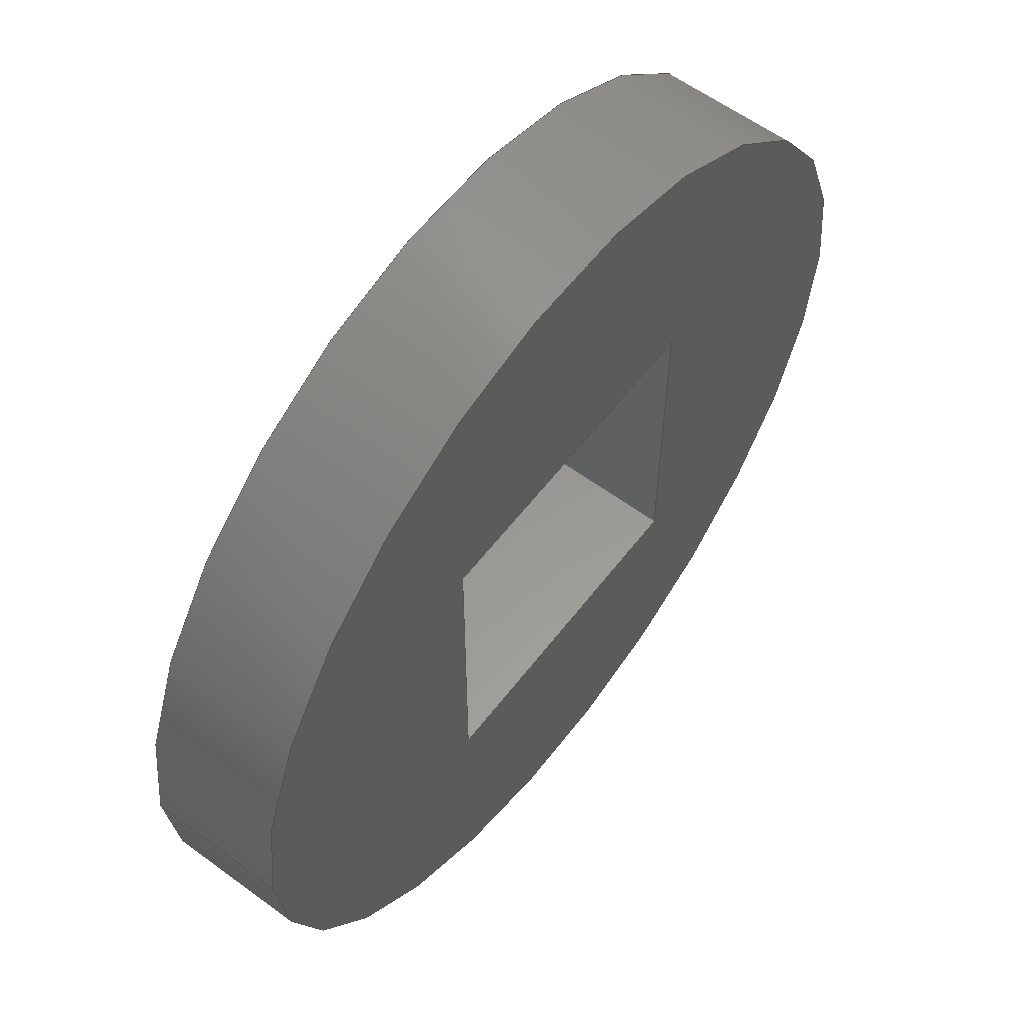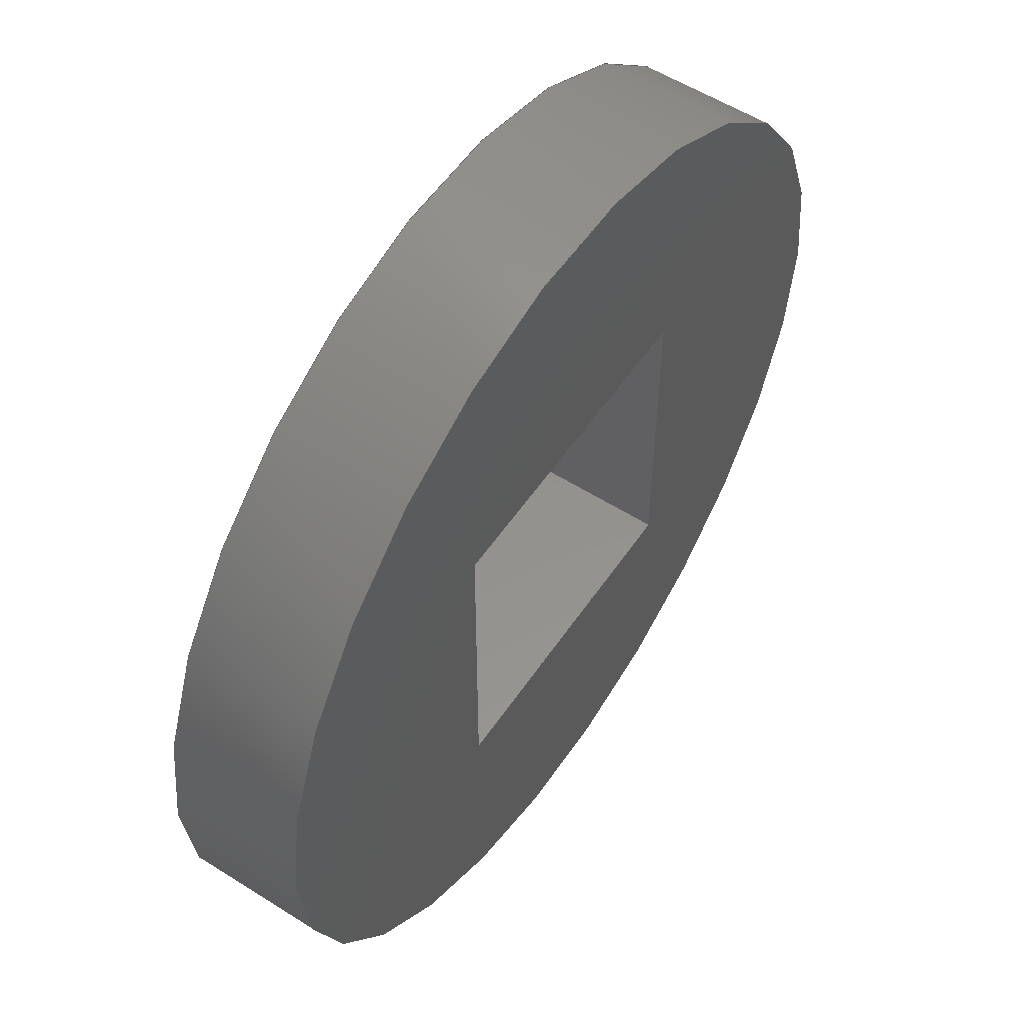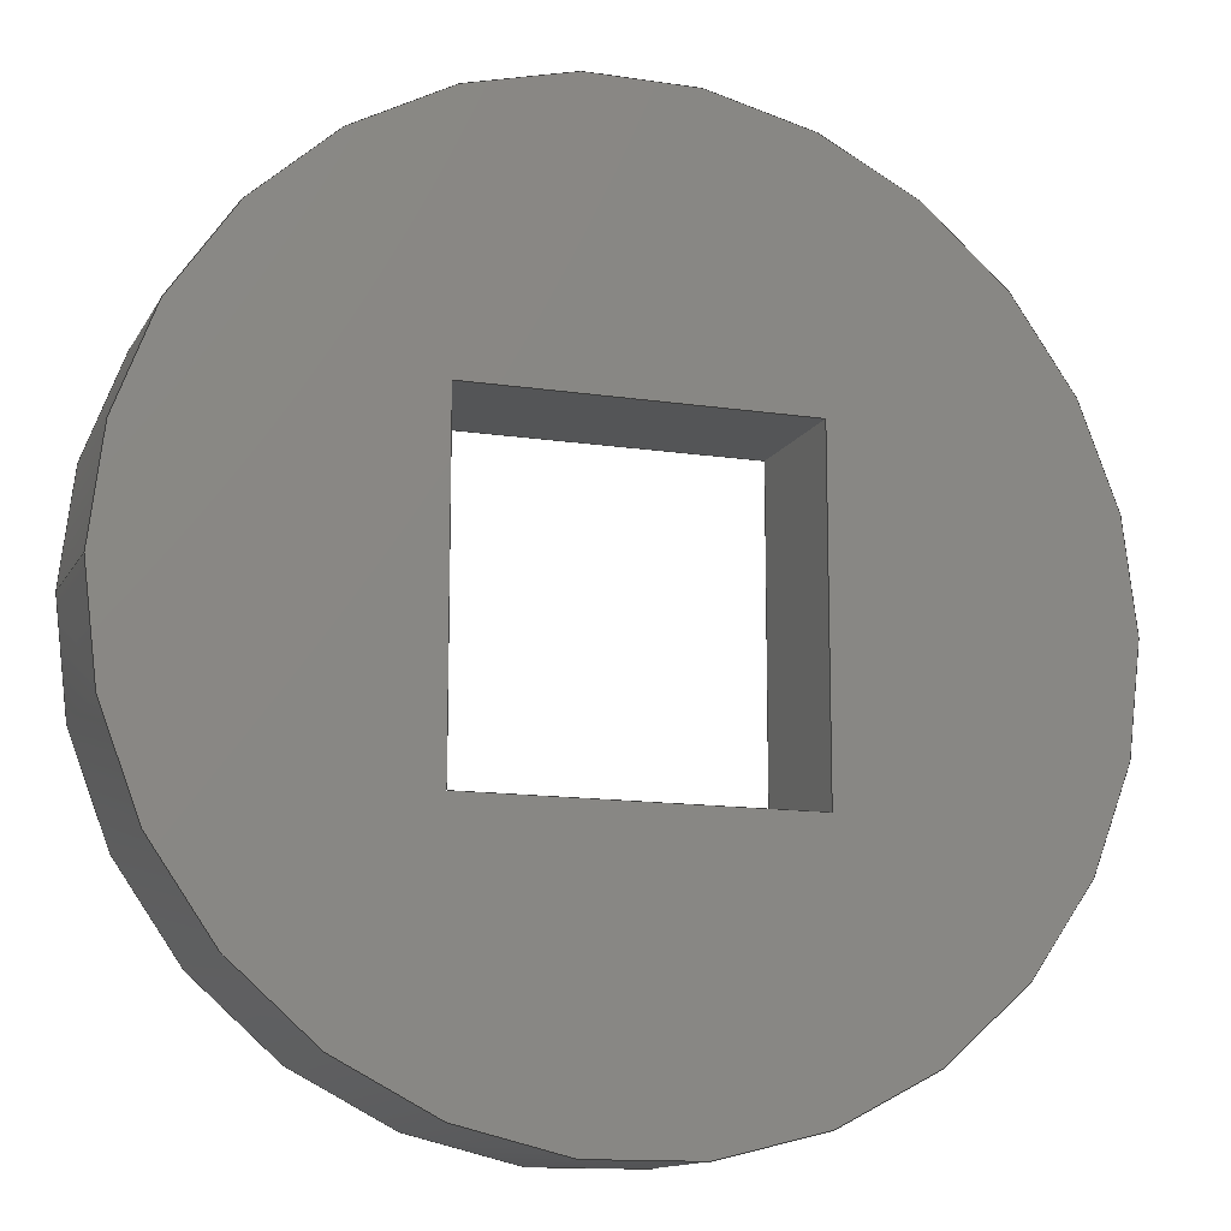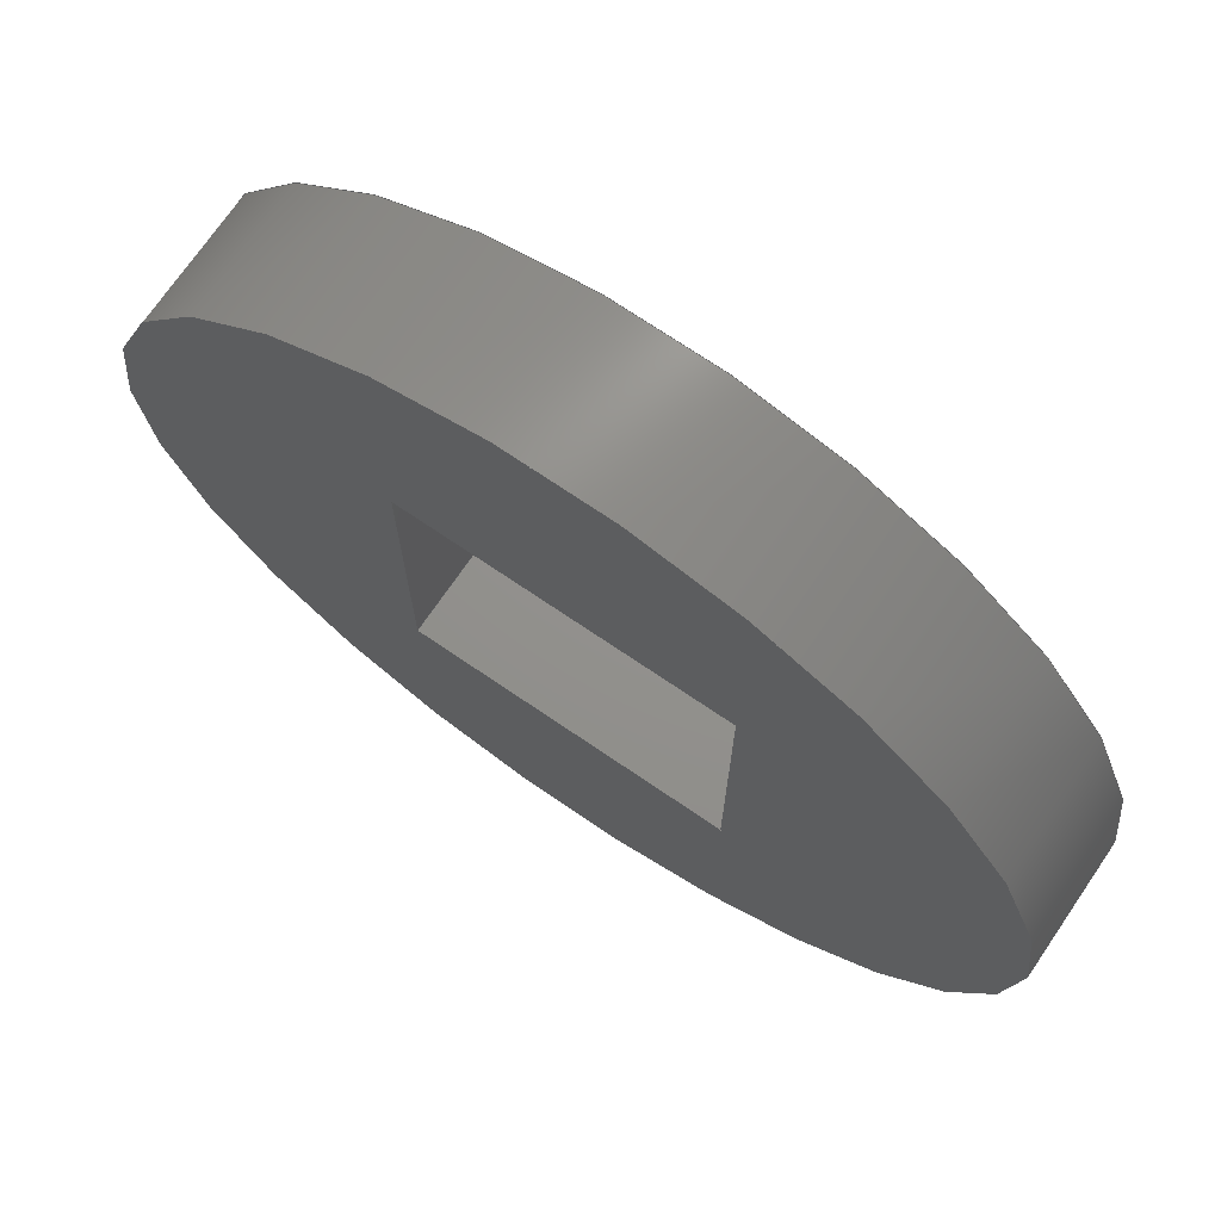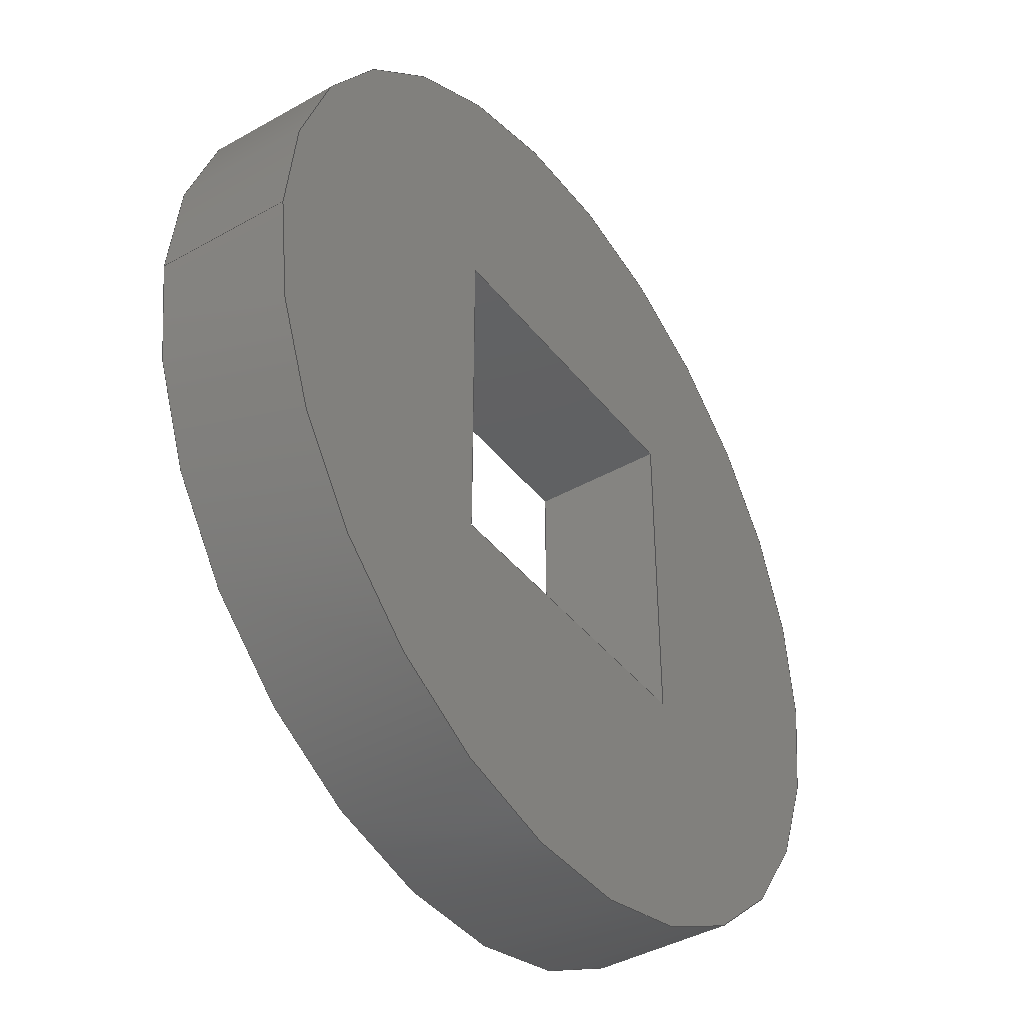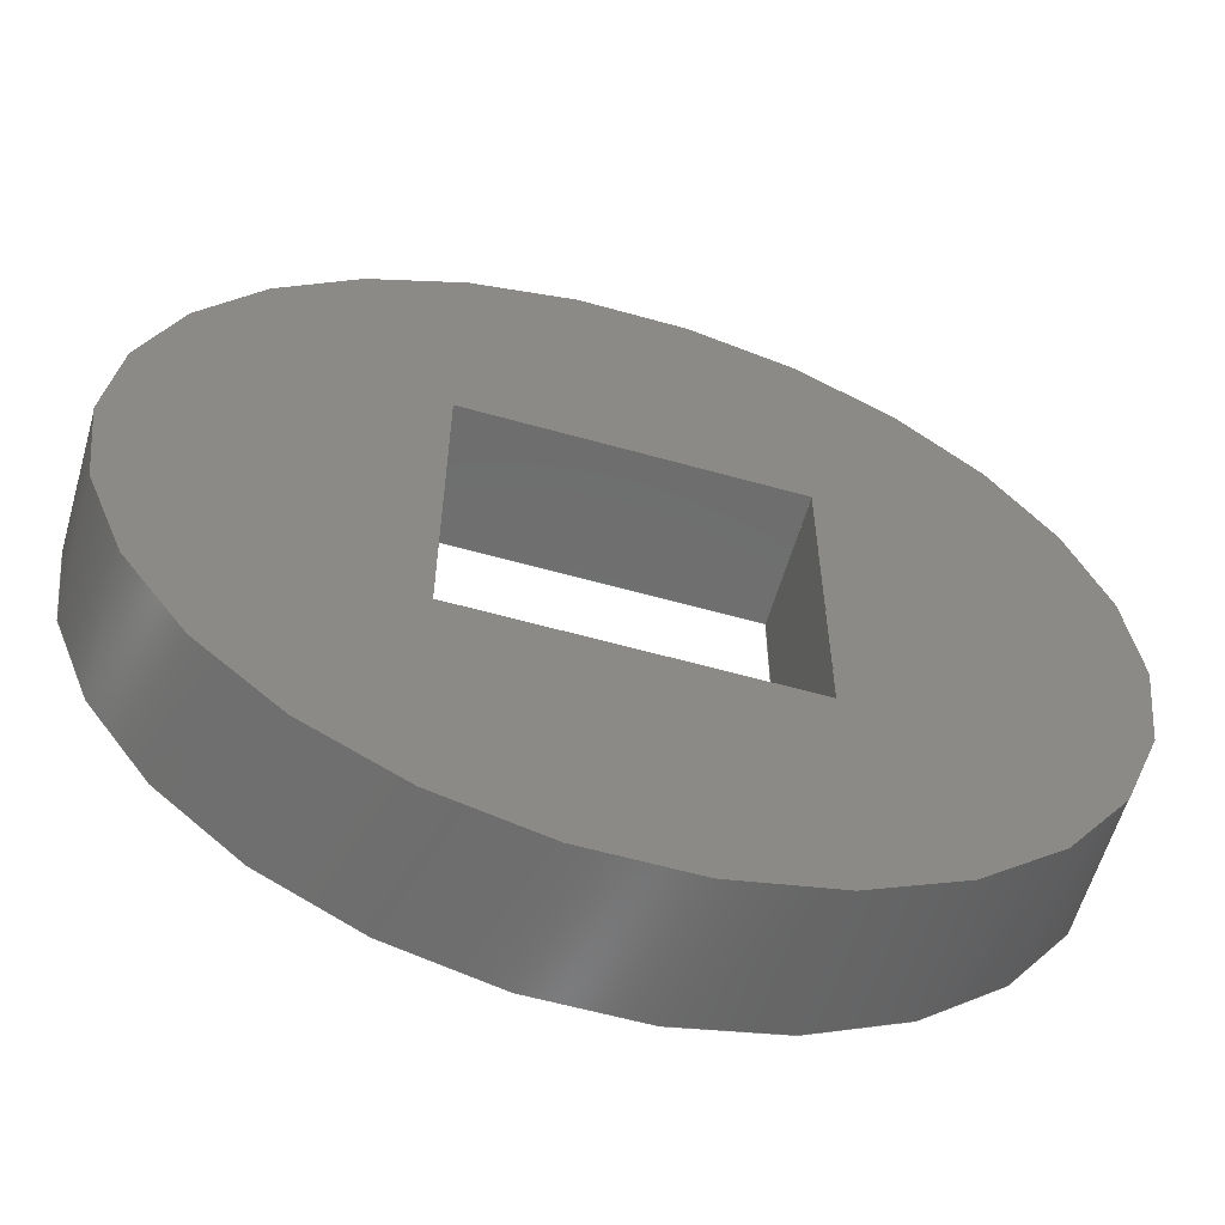
<metadata>
{"format":"step","ext":"step","renderer":"f3d","projection":"perspective","resolution":1024,"background":"white","views":[{"elev":59.0,"azim":127.2,"up":"+Y"},{"elev":55.5,"azim":-56.3,"up":"+Y"},{"elev":-13.0,"azim":160.7,"up":"+Y"},{"elev":71.8,"azim":34.3,"up":"+Y"},{"elev":-41.3,"azim":124.5,"up":"+Y"},{"elev":-59.5,"azim":-16.1,"up":"+Y"}]}
</metadata>
<code>
ISO-10303-21;
DATA;
#1=SHAPE_REPRESENTATION_RELATIONSHIP('','',#126,#2);
#2=ADVANCED_BREP_SHAPE_REPRESENTATION('',(#124),#202);
#3=CIRCLE('',#133,0.005);
#4=CIRCLE('',#134,0.005);
#5=CYLINDRICAL_SURFACE('',#132,0.005);
#6=ORIENTED_EDGE('',*,*,#34,.F.);
#7=ORIENTED_EDGE('',*,*,#35,.F.);
#8=ORIENTED_EDGE('',*,*,#36,.T.);
#9=ORIENTED_EDGE('',*,*,#37,.T.);
#10=ORIENTED_EDGE('',*,*,#38,.T.);
#11=ORIENTED_EDGE('',*,*,#39,.F.);
#12=ORIENTED_EDGE('',*,*,#40,.F.);
#13=ORIENTED_EDGE('',*,*,#35,.T.);
#14=ORIENTED_EDGE('',*,*,#41,.T.);
#15=ORIENTED_EDGE('',*,*,#42,.F.);
#16=ORIENTED_EDGE('',*,*,#43,.F.);
#17=ORIENTED_EDGE('',*,*,#39,.T.);
#18=ORIENTED_EDGE('',*,*,#44,.F.);
#19=ORIENTED_EDGE('',*,*,#37,.F.);
#20=ORIENTED_EDGE('',*,*,#45,.T.);
#21=ORIENTED_EDGE('',*,*,#42,.T.);
#22=ORIENTED_EDGE('',*,*,#46,.F.);
#23=ORIENTED_EDGE('',*,*,#47,.T.);
#24=ORIENTED_EDGE('',*,*,#36,.F.);
#25=ORIENTED_EDGE('',*,*,#40,.T.);
#26=ORIENTED_EDGE('',*,*,#43,.T.);
#27=ORIENTED_EDGE('',*,*,#45,.F.);
#28=ORIENTED_EDGE('',*,*,#46,.T.);
#29=ORIENTED_EDGE('',*,*,#34,.T.);
#30=ORIENTED_EDGE('',*,*,#44,.T.);
#31=ORIENTED_EDGE('',*,*,#41,.F.);
#32=ORIENTED_EDGE('',*,*,#38,.F.);
#33=ORIENTED_EDGE('',*,*,#47,.F.);
#34=EDGE_CURVE('',#48,#49,#58,.T.);
#35=EDGE_CURVE('',#50,#48,#59,.T.);
#36=EDGE_CURVE('',#50,#51,#60,.T.);
#37=EDGE_CURVE('',#51,#49,#61,.T.);
#38=EDGE_CURVE('',#48,#52,#62,.T.);
#39=EDGE_CURVE('',#53,#52,#63,.T.);
#40=EDGE_CURVE('',#50,#53,#64,.T.);
#41=EDGE_CURVE('',#52,#54,#65,.T.);
#42=EDGE_CURVE('',#55,#54,#66,.T.);
#43=EDGE_CURVE('',#53,#55,#67,.T.);
#44=EDGE_CURVE('',#49,#54,#68,.T.);
#45=EDGE_CURVE('',#51,#55,#69,.T.);
#46=EDGE_CURVE('',#56,#56,#3,.T.);
#47=EDGE_CURVE('',#57,#57,#4,.T.);
#48=VERTEX_POINT('',#172);
#49=VERTEX_POINT('',#173);
#50=VERTEX_POINT('',#175);
#51=VERTEX_POINT('',#177);
#52=VERTEX_POINT('',#181);
#53=VERTEX_POINT('',#183);
#54=VERTEX_POINT('',#187);
#55=VERTEX_POINT('',#189);
#56=VERTEX_POINT('',#196);
#57=VERTEX_POINT('',#198);
#58=LINE('',#171,#70);
#59=LINE('',#174,#71);
#60=LINE('',#176,#72);
#61=LINE('',#178,#73);
#62=LINE('',#180,#74);
#63=LINE('',#182,#75);
#64=LINE('',#184,#76);
#65=LINE('',#186,#77);
#66=LINE('',#188,#78);
#67=LINE('',#190,#79);
#68=LINE('',#192,#80);
#69=LINE('',#193,#81);
#70=VECTOR('',#141,1);
#71=VECTOR('',#142,1);
#72=VECTOR('',#143,1);
#73=VECTOR('',#144,1);
#74=VECTOR('',#147,1);
#75=VECTOR('',#148,1);
#76=VECTOR('',#149,1);
#77=VECTOR('',#152,1);
#78=VECTOR('',#153,1);
#79=VECTOR('',#154,1);
#80=VECTOR('',#157,1);
#81=VECTOR('',#158,1);
#82=EDGE_LOOP('',(#6,#7,#8,#9));
#83=EDGE_LOOP('',(#10,#11,#12,#13));
#84=EDGE_LOOP('',(#14,#15,#16,#17));
#85=EDGE_LOOP('',(#18,#19,#20,#21));
#86=EDGE_LOOP('',(#22));
#87=EDGE_LOOP('',(#23));
#88=EDGE_LOOP('',(#24,#25,#26,#27));
#89=EDGE_LOOP('',(#28));
#90=EDGE_LOOP('',(#29,#30,#31,#32));
#91=EDGE_LOOP('',(#33));
#92=FACE_BOUND('',#82,.T.);
#93=FACE_BOUND('',#83,.T.);
#94=FACE_BOUND('',#84,.T.);
#95=FACE_BOUND('',#85,.T.);
#96=FACE_BOUND('',#86,.T.);
#97=FACE_BOUND('',#87,.T.);
#98=FACE_BOUND('',#88,.T.);
#99=FACE_BOUND('',#89,.T.);
#100=FACE_BOUND('',#90,.T.);
#101=FACE_BOUND('',#91,.T.);
#102=PLANE('',#128);
#103=PLANE('',#129);
#104=PLANE('',#130);
#105=PLANE('',#131);
#106=PLANE('',#135);
#107=PLANE('',#136);
#108=ADVANCED_FACE('',(#92),#102,.T.);
#109=ADVANCED_FACE('',(#93),#103,.F.);
#110=ADVANCED_FACE('',(#94),#104,.F.);
#111=ADVANCED_FACE('',(#95),#105,.T.);
#112=ADVANCED_FACE('',(#96,#97),#5,.T.);
#113=ADVANCED_FACE('',(#98,#99),#106,.T.);
#114=ADVANCED_FACE('',(#100,#101),#107,.F.);
#115=CLOSED_SHELL('',(#108,#109,#110,#111,#112,#113,#114));
#116=STYLED_ITEM('',(#117),#124);
#117=PRESENTATION_STYLE_ASSIGNMENT((#118));
#118=SURFACE_STYLE_USAGE(.BOTH.,#119);
#119=SURFACE_SIDE_STYLE('',(#120));
#120=SURFACE_STYLE_FILL_AREA(#121);
#121=FILL_AREA_STYLE('',(#122));
#122=FILL_AREA_STYLE_COLOUR('',#123);
#123=COLOUR_RGB('',0.7686,0.8863,0.9529);
#124=MANIFOLD_SOLID_BREP('End Cap',#115);
#125=SHAPE_DEFINITION_REPRESENTATION(#207,#126);
#126=SHAPE_REPRESENTATION('End Cap',(#127),#202);
#127=AXIS2_PLACEMENT_3D('',#169,#137,#138);
#128=AXIS2_PLACEMENT_3D('',#170,#139,#140);
#129=AXIS2_PLACEMENT_3D('',#179,#145,#146);
#130=AXIS2_PLACEMENT_3D('',#185,#150,#151);
#131=AXIS2_PLACEMENT_3D('',#191,#155,#156);
#132=AXIS2_PLACEMENT_3D('',#194,#159,#160);
#133=AXIS2_PLACEMENT_3D('',#195,#161,#162);
#134=AXIS2_PLACEMENT_3D('',#197,#163,#164);
#135=AXIS2_PLACEMENT_3D('',#199,#165,#166);
#136=AXIS2_PLACEMENT_3D('',#200,#167,#168);
#137=DIRECTION('',(0,0,1));
#138=DIRECTION('',(1,0,0));
#139=DIRECTION('',(1,5.861e-17,0));
#140=DIRECTION('',(-5.861e-17,1,0));
#141=DIRECTION('',(5.861e-17,-1,0));
#142=DIRECTION('',(0,0,-1));
#143=DIRECTION('',(5.861e-17,-1,0));
#144=DIRECTION('',(0,0,-1));
#145=DIRECTION('',(0,1,0));
#146=DIRECTION('',(0,0,1));
#147=DIRECTION('',(1,0,0));
#148=DIRECTION('',(0,0,-1));
#149=DIRECTION('',(1,0,0));
#150=DIRECTION('',(1,0,0));
#151=DIRECTION('',(0,0,-1));
#152=DIRECTION('',(0,-1,0));
#153=DIRECTION('',(0,0,-1));
#154=DIRECTION('',(0,-1,0));
#155=DIRECTION('',(0,1,0));
#156=DIRECTION('',(0,0,1));
#157=DIRECTION('',(1,0,0));
#158=DIRECTION('',(1,0,0));
#159=DIRECTION('',(0,0,-1));
#160=DIRECTION('',(-1,0,0));
#161=DIRECTION('',(0,0,1));
#162=DIRECTION('',(1,0,0));
#163=DIRECTION('',(0,0,1));
#164=DIRECTION('',(1,0,0));
#165=DIRECTION('',(0,0,1));
#166=DIRECTION('',(1,0,0));
#167=DIRECTION('',(0,0,1));
#168=DIRECTION('',(1,0,0));
#169=CARTESIAN_POINT('',(0,0,0));
#170=CARTESIAN_POINT('',(-0.001806,-2.168e-19,0.0015));
#171=CARTESIAN_POINT('',(-0.001806,-2.168e-19,0));
#172=CARTESIAN_POINT('',(-0.001806,0.00185,0));
#173=CARTESIAN_POINT('',(-0.001806,-0.00185,0));
#174=CARTESIAN_POINT('',(-0.001806,0.00185,0.0015));
#175=CARTESIAN_POINT('',(-0.001806,0.00185,0.0015));
#176=CARTESIAN_POINT('',(-0.001806,-2.168e-19,0.0015));
#177=CARTESIAN_POINT('',(-0.001806,-0.00185,0.0015));
#178=CARTESIAN_POINT('',(-0.001806,-0.00185,0.0015));
#179=CARTESIAN_POINT('',(0,0.00185,0.0015));
#180=CARTESIAN_POINT('',(0,0.00185,0));
#181=CARTESIAN_POINT('',(0.001806,0.00185,0));
#182=CARTESIAN_POINT('',(0.001806,0.00185,0.0015));
#183=CARTESIAN_POINT('',(0.001806,0.00185,0.0015));
#184=CARTESIAN_POINT('',(0,0.00185,0.0015));
#185=CARTESIAN_POINT('',(0.001806,-2.168e-19,0.0015));
#186=CARTESIAN_POINT('',(0.001806,-2.168e-19,0));
#187=CARTESIAN_POINT('',(0.001806,-0.00185,0));
#188=CARTESIAN_POINT('',(0.001806,-0.00185,0.0015));
#189=CARTESIAN_POINT('',(0.001806,-0.00185,0.0015));
#190=CARTESIAN_POINT('',(0.001806,-2.168e-19,0.0015));
#191=CARTESIAN_POINT('',(2.168e-19,-0.00185,0.0015));
#192=CARTESIAN_POINT('',(2.168e-19,-0.00185,0));
#193=CARTESIAN_POINT('',(2.168e-19,-0.00185,0.0015));
#194=CARTESIAN_POINT('',(0,3.062e-19,0.0015));
#195=CARTESIAN_POINT('',(0,3.062e-19,0.0015));
#196=CARTESIAN_POINT('',(0.005,3.062e-19,0.0015));
#197=CARTESIAN_POINT('',(0,3.062e-19,0));
#198=CARTESIAN_POINT('',(0.005,3.062e-19,0));
#199=CARTESIAN_POINT('',(0,0,0.0015));
#200=CARTESIAN_POINT('',(0,0,0));
#201=MECHANICAL_DESIGN_GEOMETRIC_PRESENTATION_REPRESENTATION('',(#116),
#202);
#202=(
GEOMETRIC_REPRESENTATION_CONTEXT(3)
GLOBAL_UNCERTAINTY_ASSIGNED_CONTEXT((#203))
GLOBAL_UNIT_ASSIGNED_CONTEXT((#206,#205,#204))
REPRESENTATION_CONTEXT('End Cap','TOP_LEVEL_ASSEMBLY_PART')
);
#203=UNCERTAINTY_MEASURE_WITH_UNIT(LENGTH_MEASURE(5e-06),#206,
'DISTANCE_ACCURACY_VALUE','Maximum Tolerance applied to model');
#204=(
NAMED_UNIT(*)
SI_UNIT($,.STERADIAN.)
SOLID_ANGLE_UNIT()
);
#205=(
NAMED_UNIT(*)
PLANE_ANGLE_UNIT()
SI_UNIT($,.RADIAN.)
);
#206=(
LENGTH_UNIT()
NAMED_UNIT(*)
SI_UNIT($,.METRE.)
);
#207=PRODUCT_DEFINITION_SHAPE('','',#208);
#208=PRODUCT_DEFINITION('','',#210,#209);
#209=PRODUCT_DEFINITION_CONTEXT('',#216,'design');
#210=PRODUCT_DEFINITION_FORMATION_WITH_SPECIFIED_SOURCE('','',#212,
 .NOT_KNOWN.);
#211=PRODUCT_RELATED_PRODUCT_CATEGORY('','',(#212));
#212=PRODUCT('End Cap','End Cap','End Cap',(#214));
#213=PRODUCT_CATEGORY('','');
#214=PRODUCT_CONTEXT('',#216,'mechanical');
#215=APPLICATION_PROTOCOL_DEFINITION('international standard',
'ap242_managed_model_based_3d_engineering',2011,#216);
#216=APPLICATION_CONTEXT('managed model based 3d engineering');
ENDSEC;
END-ISO-10303-21;

</code>
